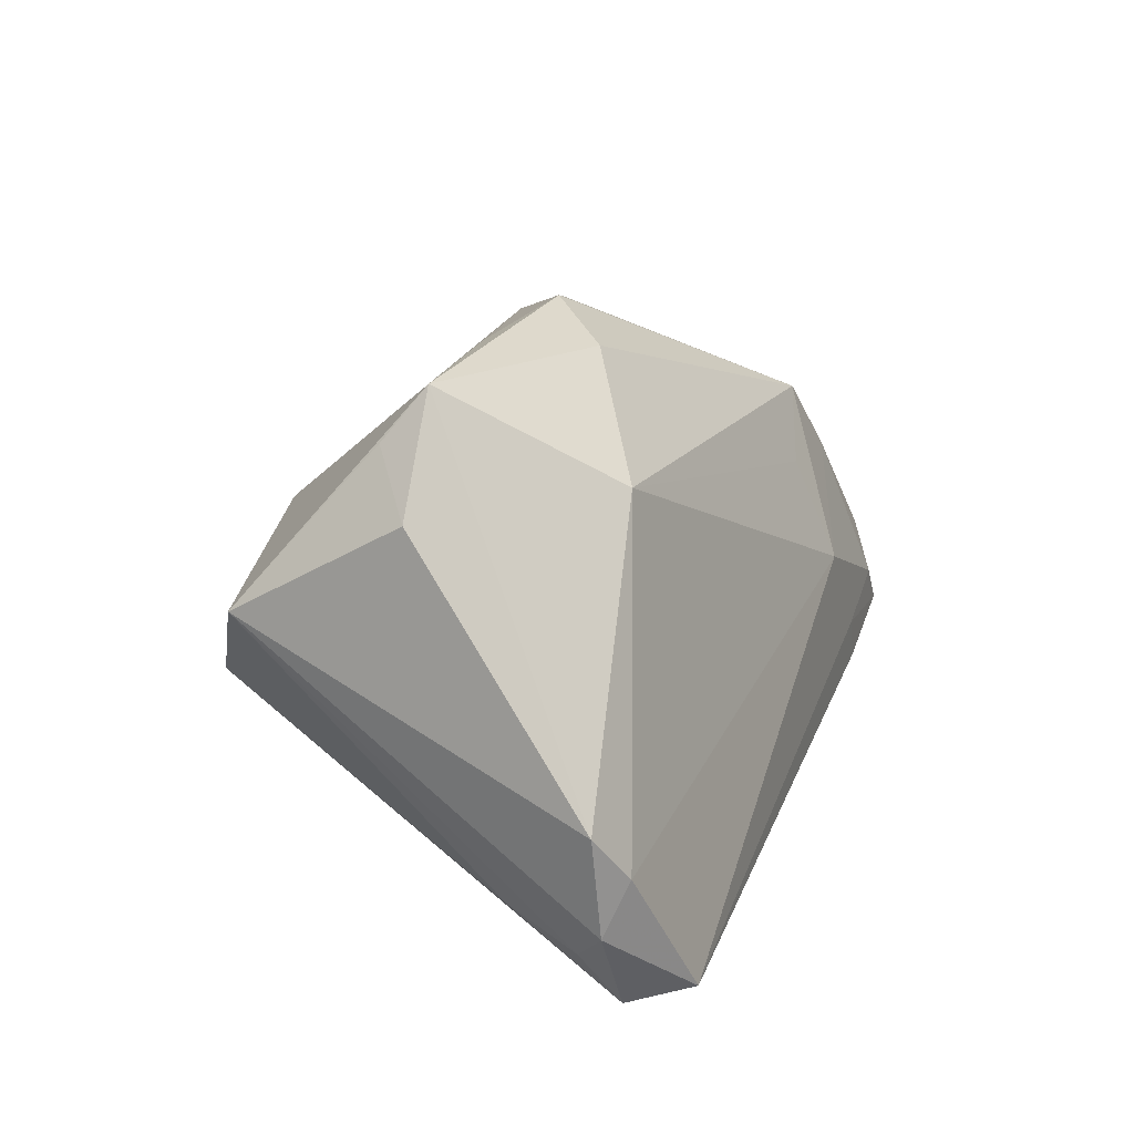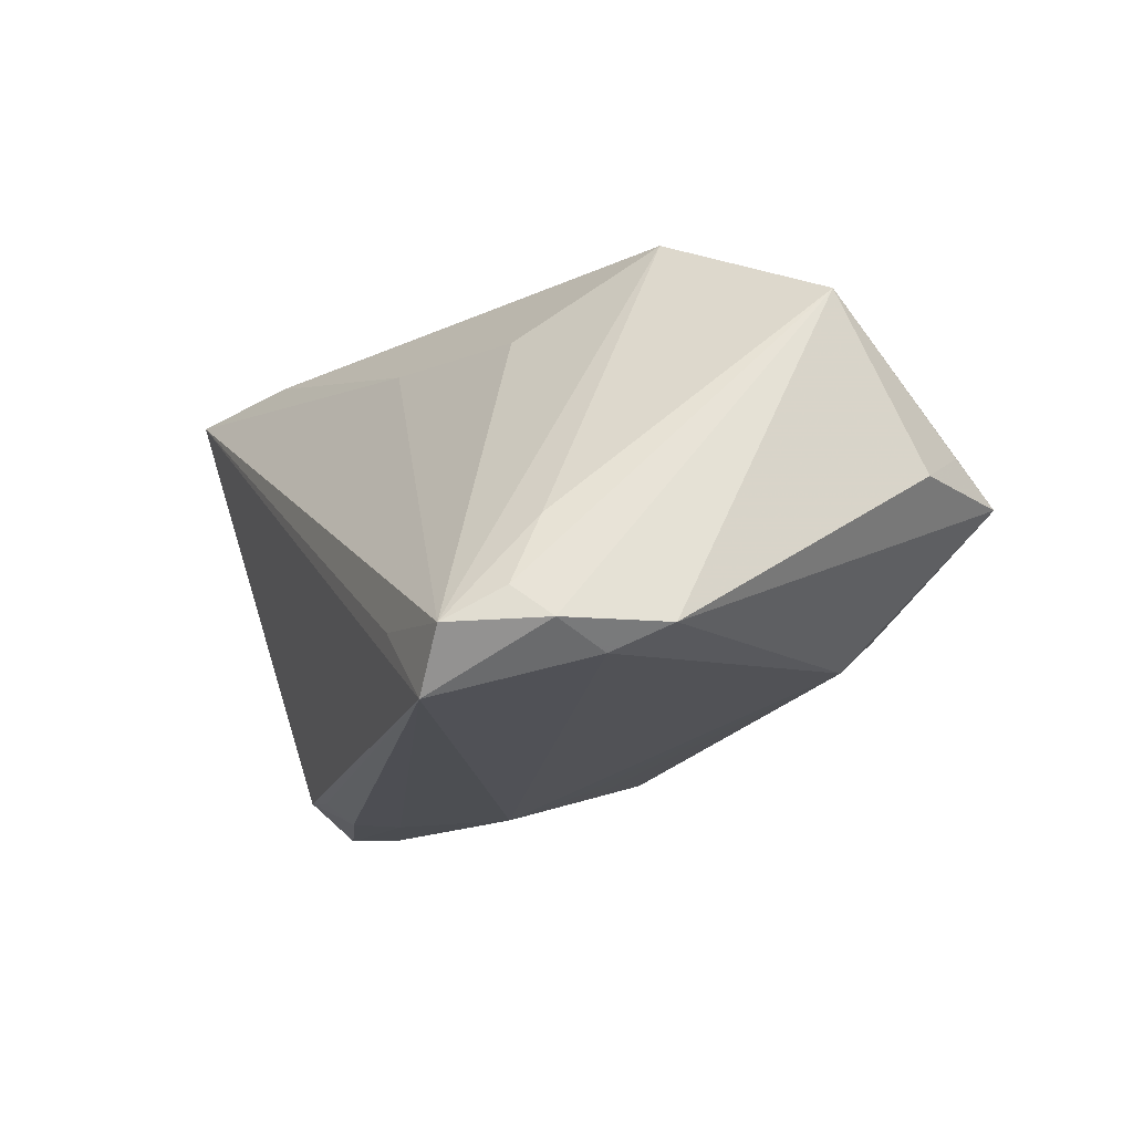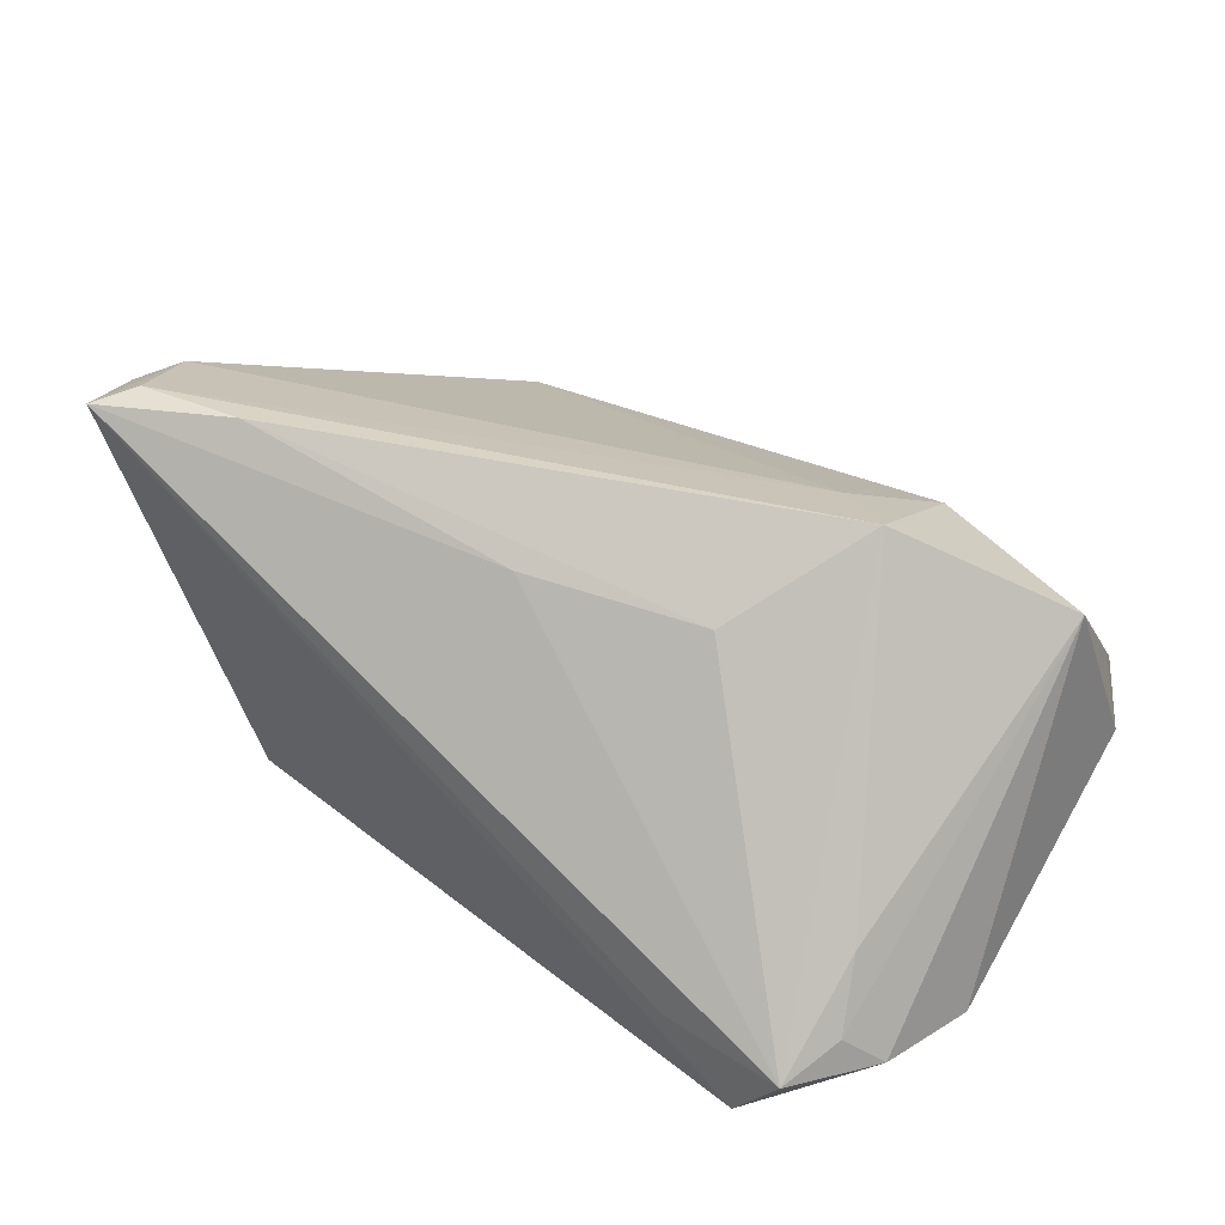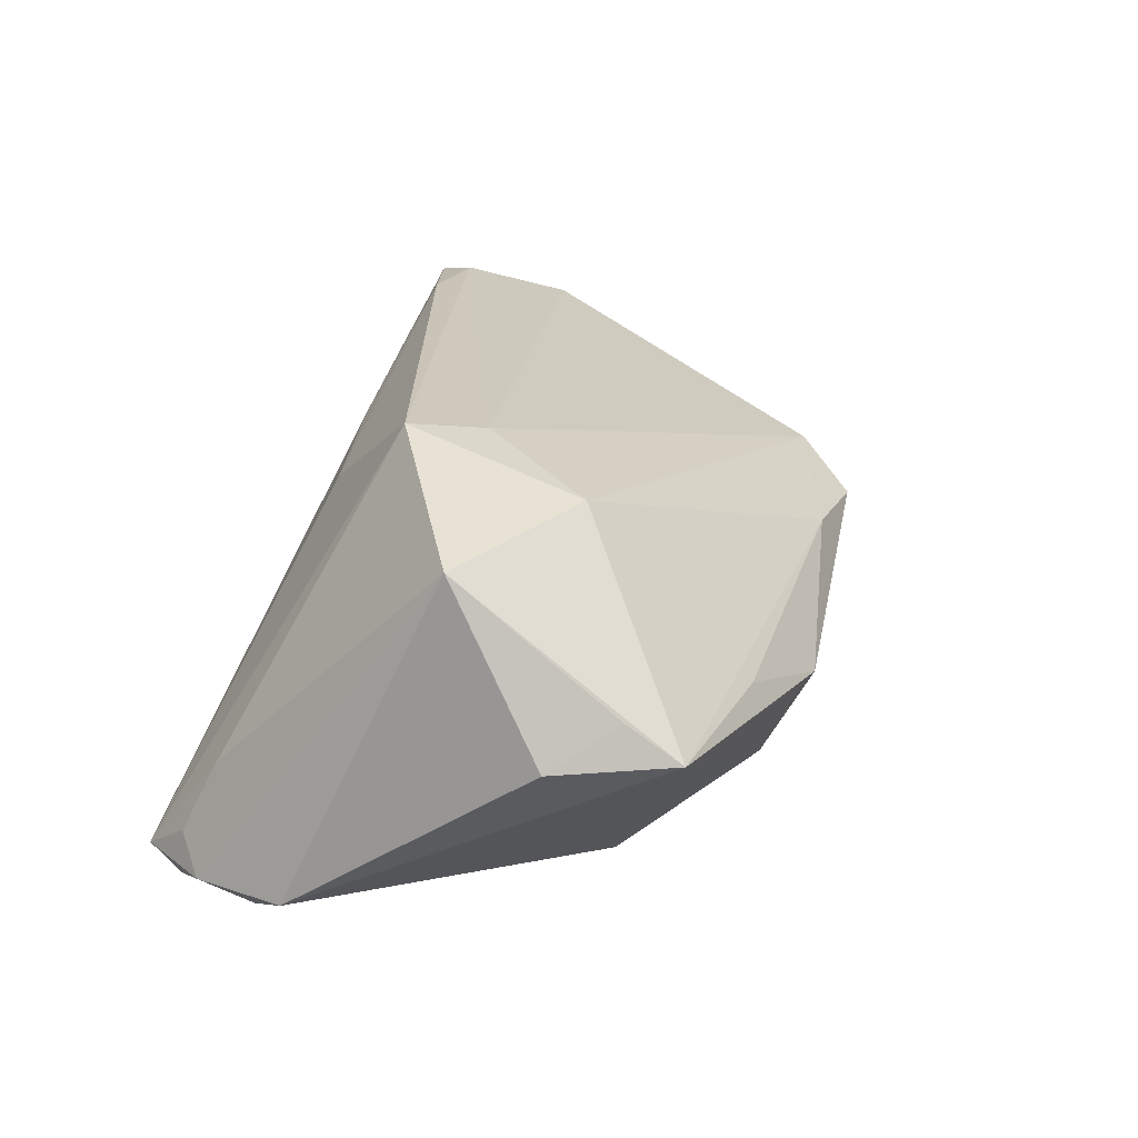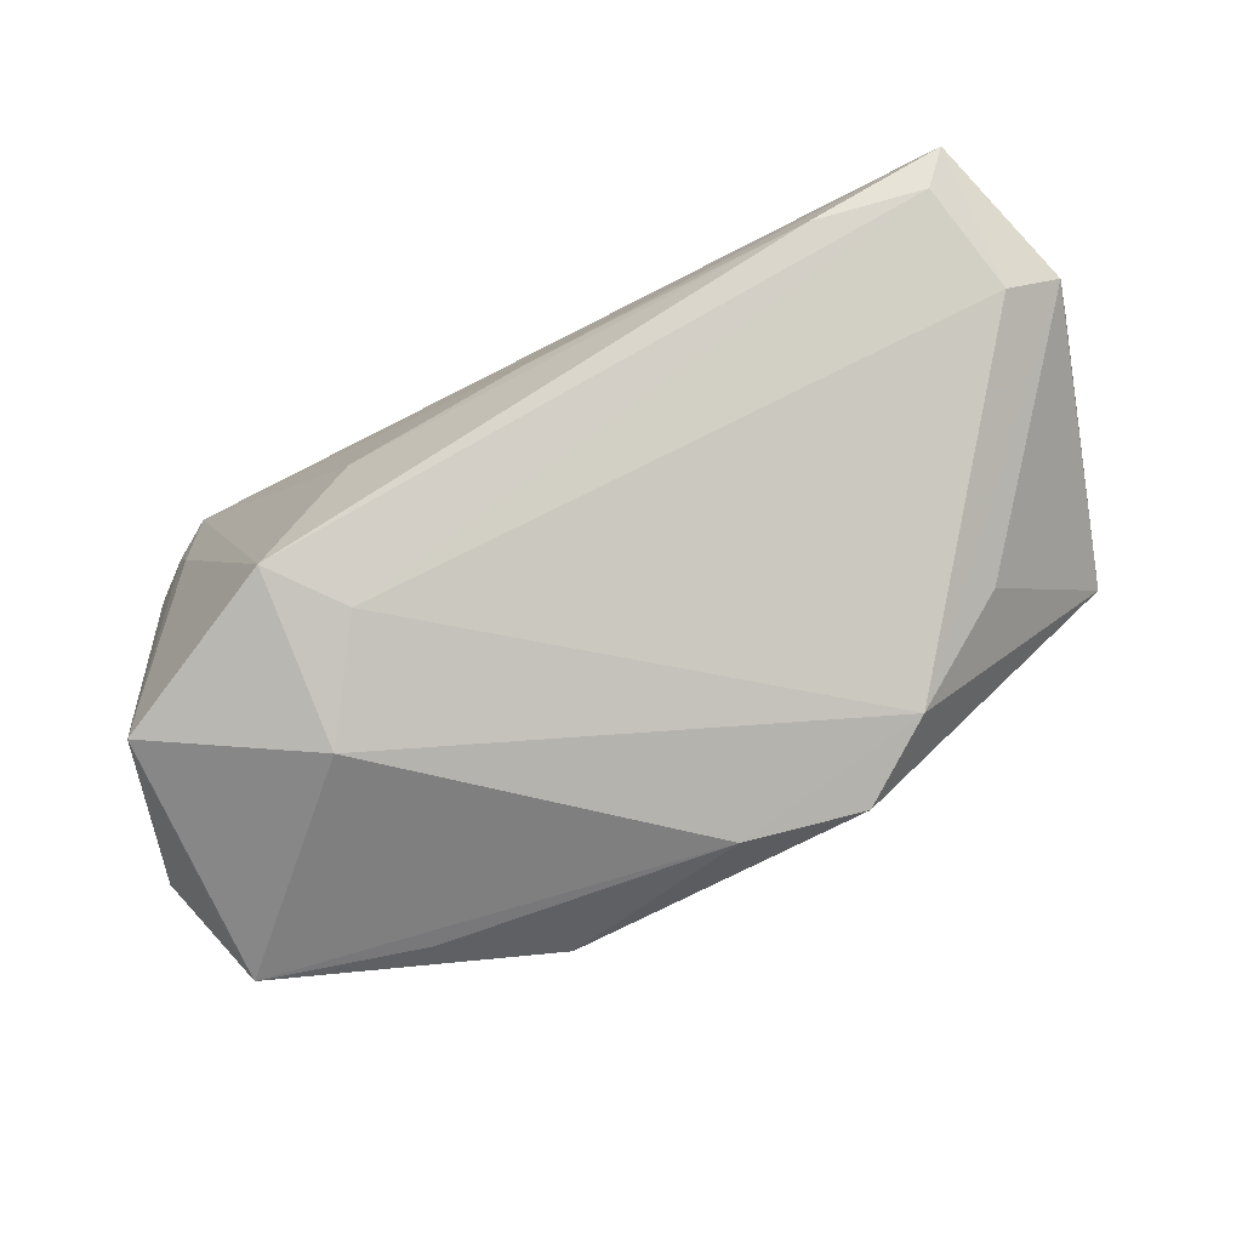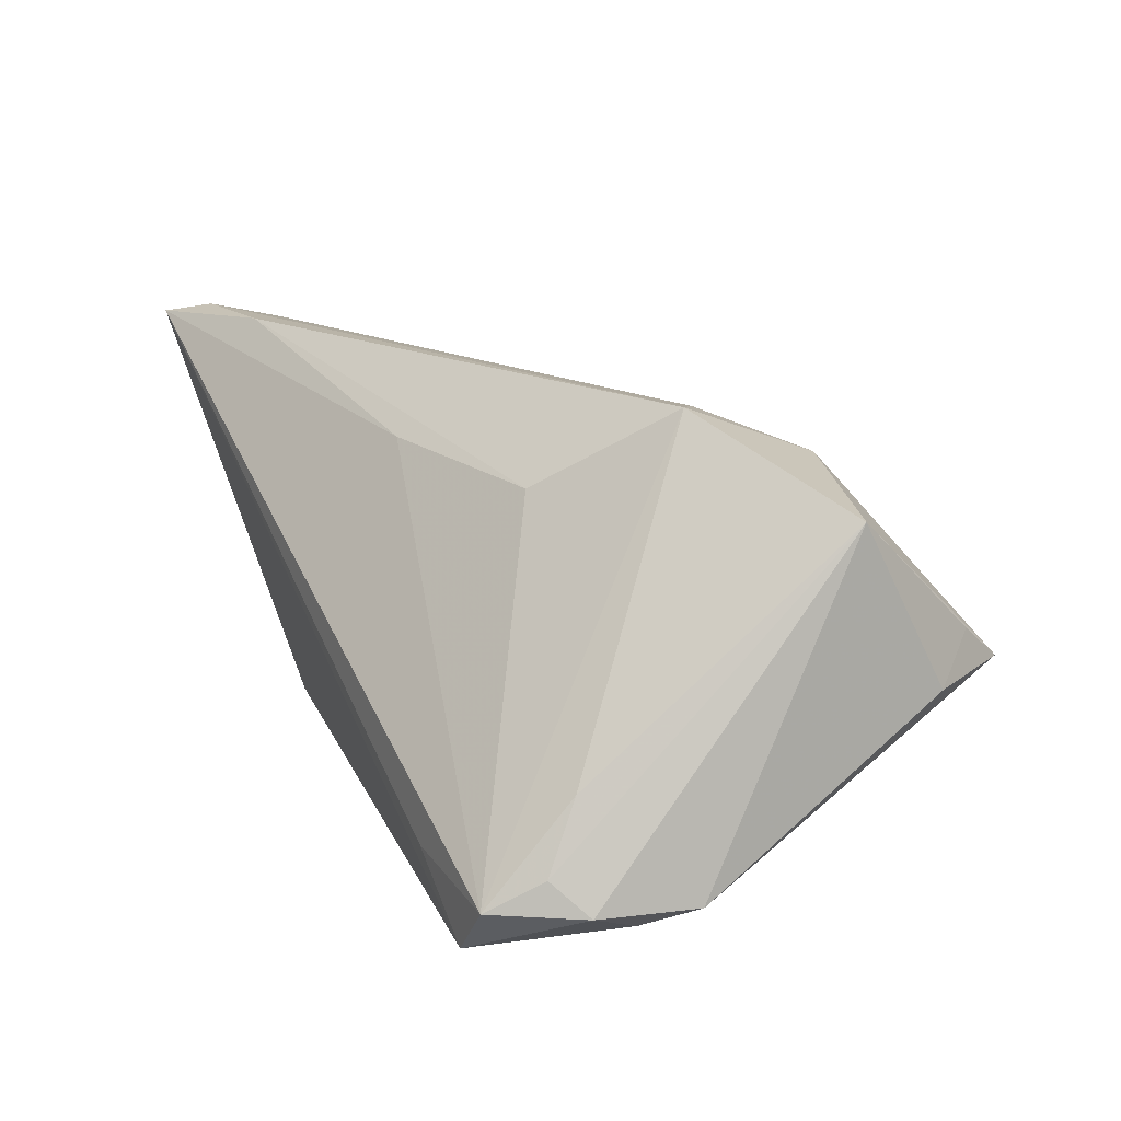
<metadata>
{"format":"obj","ext":"obj","renderer":"f3d","projection":"perspective","resolution":1024,"background":"white","views":[{"elev":13.1,"azim":110.1,"up":"+Y"},{"elev":-17.0,"azim":65.3,"up":"+Z"},{"elev":32.2,"azim":35.2,"up":"+Z"},{"elev":17.5,"azim":109.2,"up":"+Z"},{"elev":69.1,"azim":165.5,"up":"+Z"},{"elev":15.4,"azim":60.9,"up":"+Z"}]}
</metadata>
<code>
v 0.04745 -0.02286 -0.02069
v 0.04606 -0.01719 -0.0231
v -0.02843 -0.01819 -0.02379
v 0.05023 -0.01226 -0.02068
v -0.02826 -0.01476 -0.02606
v -0.03833 -0.02684 0.02649
v 0.03388 -0.005032 0.02435
v 0.04314 -0.02232 -0.009677
v -0.042 -0.001353 -0.02272
v -0.004692 0.02786 0.007139
v -0.05079 -0.0156 0.01504
v -0.02738 0.01086 -0.02176
v 0.0311 0.01264 0.01751
v 0.04614 0.02144 0.001147
v -0.04231 0.005828 -0.01791
v 0.0358 -0.03115 -0.02649
v -0.04052 -0.01045 -0.02574
v -0.02511 0.02081 0.01116
v 0.02793 -0.03157 -0.01838
v -0.03441 -0.01793 -0.02272
v 0.0199 0.02761 -0.01073
v -0.03579 -0.006138 -0.02607
v -0.04625 0.008417 -0.009789
v -0.04995 -0.01718 0.01986
v 0.0445 0.02685 -0.003047
v 0.04995 0.005468 0.01508
v 0.01313 0.0316 -0.003934
v 0.02625 0.0007301 0.02259
v -0.0104 0.006372 -0.02398
v 0.02352 -0.01708 0.01541
v 0.04423 -0.026 -0.01724
v -0.05008 0.007881 -0.003845
v -0.0192 0.01856 -0.02023
v -0.01566 -5.798e-05 -0.02649
v 0.04118 -0.0316 -0.02066
v -0.04323 -0.01579 0.02336
v -0.03569 0.008479 -0.02016
v -0.02574 -0.02625 0.02642
v -0.01802 0.02777 0.006856
v 0.02647 0.0284 -0.0008987
v -0.02516 -0.01001 -0.02649
v 0.05079 0.01504 -0.003092
v -0.04115 -0.0316 0.02564
v 0.03177 0.01602 -0.01815
v -0.03573 0.01005 0.01124
v -0.04088 0.009258 -0.01661
v 0.004341 -0.02232 0.01769
v -0.0129 0.0111 -0.02249
f 20 43 17
f 16 43 20
f 5 20 17
f 21 25 44
f 27 25 21
f 26 25 13
f 18 28 13
f 26 42 14
f 14 25 26
f 42 25 14
f 19 43 16
f 16 35 19
f 19 35 43
f 43 35 47
f 47 35 30
f 30 35 7
f 26 13 7
f 7 13 28
f 28 6 7
f 16 20 3
f 3 5 16
f 20 5 3
f 41 34 16
f 16 5 41
f 41 5 17
f 21 44 33
f 33 27 21
f 4 25 42
f 4 44 25
f 4 42 26
f 25 27 40
f 26 7 8
f 8 7 35
f 43 47 38
f 38 6 43
f 38 7 6
f 38 47 30
f 30 7 38
f 18 32 45
f 45 24 18
f 32 24 45
f 18 24 36
f 36 28 18
f 36 6 28
f 43 6 36
f 36 24 43
f 17 43 11
f 43 24 11
f 11 32 17
f 11 24 32
f 17 32 9
f 34 33 48
f 48 33 44
f 27 33 39
f 39 32 18
f 39 23 32
f 46 23 39
f 39 33 46
f 44 4 2
f 16 34 2
f 34 44 2
f 26 8 31
f 31 8 35
f 15 23 46
f 46 9 15
f 32 23 15
f 15 9 32
f 17 9 22
f 22 41 17
f 34 41 22
f 46 33 37
f 37 9 46
f 29 44 34
f 34 48 29
f 29 48 44
f 10 40 27
f 27 39 10
f 10 13 25
f 25 40 10
f 18 13 10
f 10 39 18
f 1 2 4
f 1 31 35
f 1 35 16
f 16 2 1
f 1 4 26
f 26 31 1
f 12 37 33
f 9 37 12
f 12 22 9
f 12 33 34
f 34 22 12

</code>
